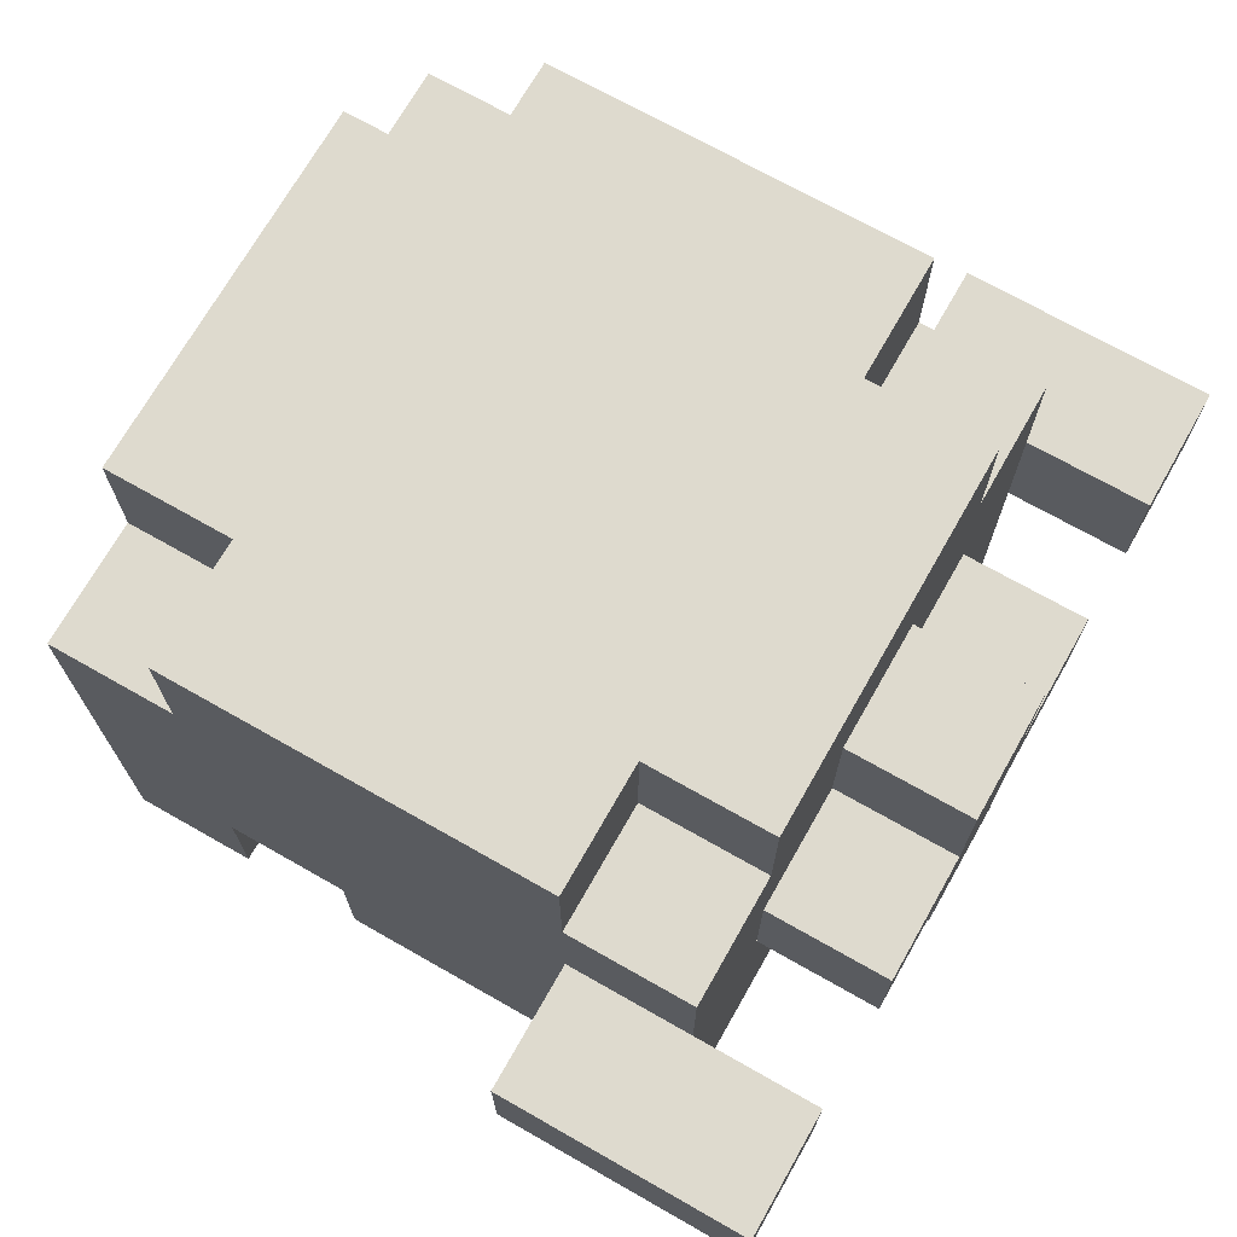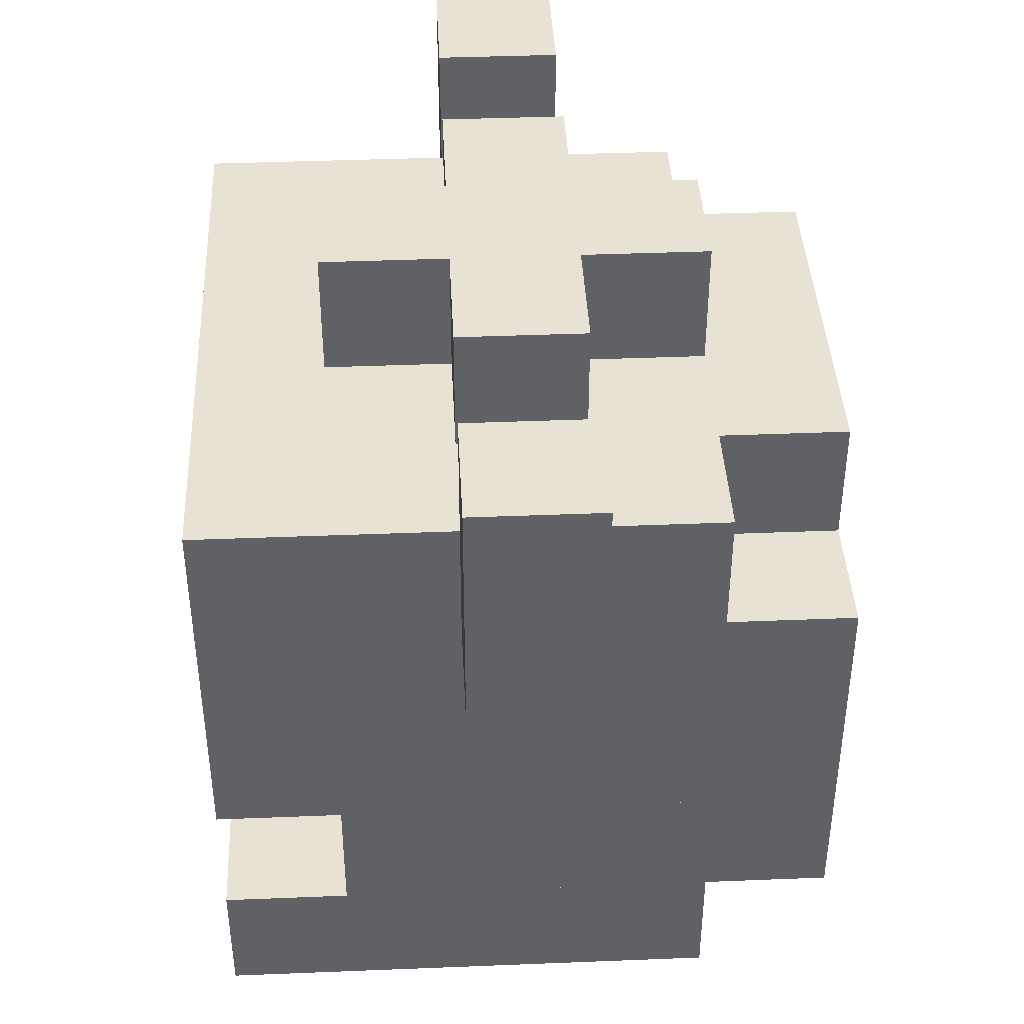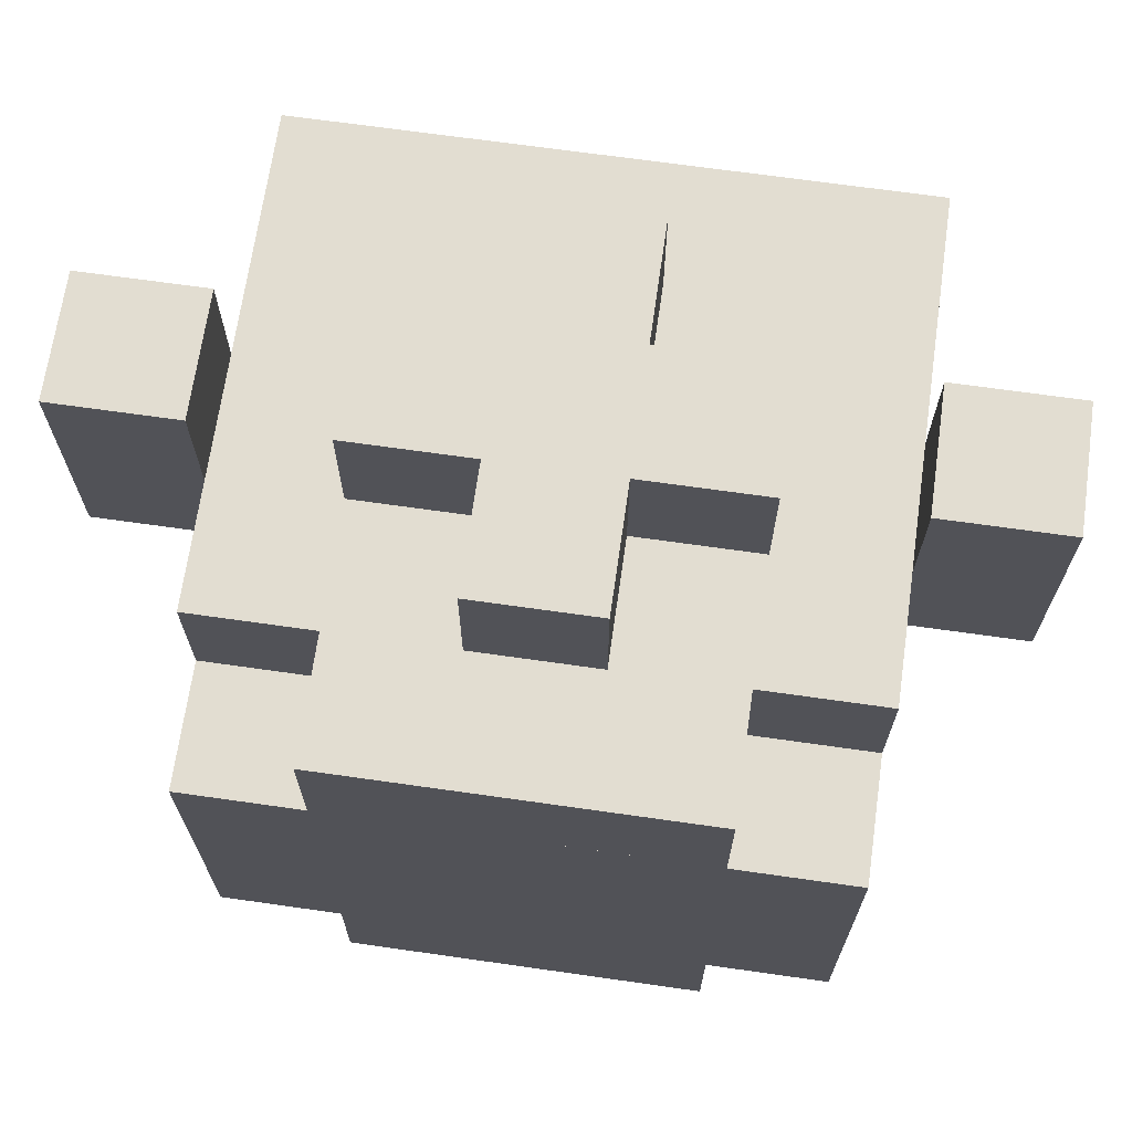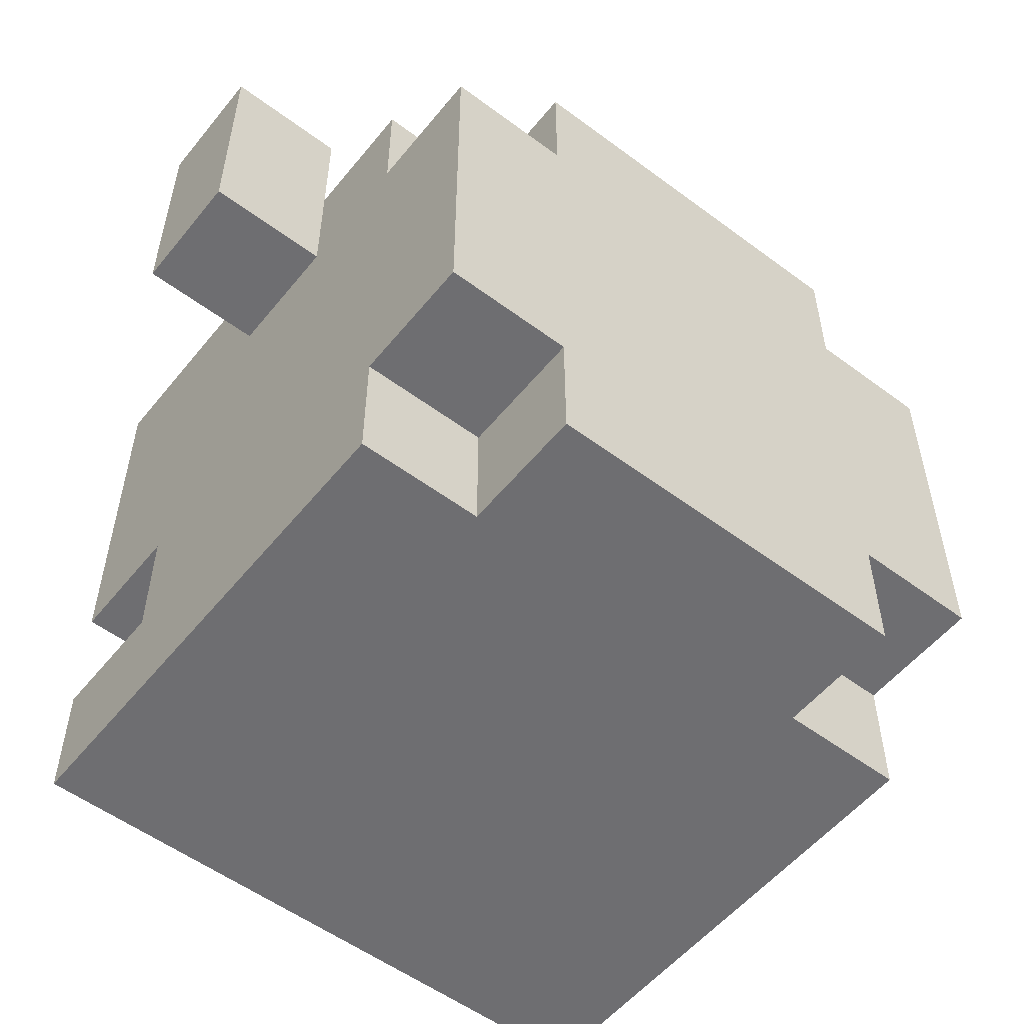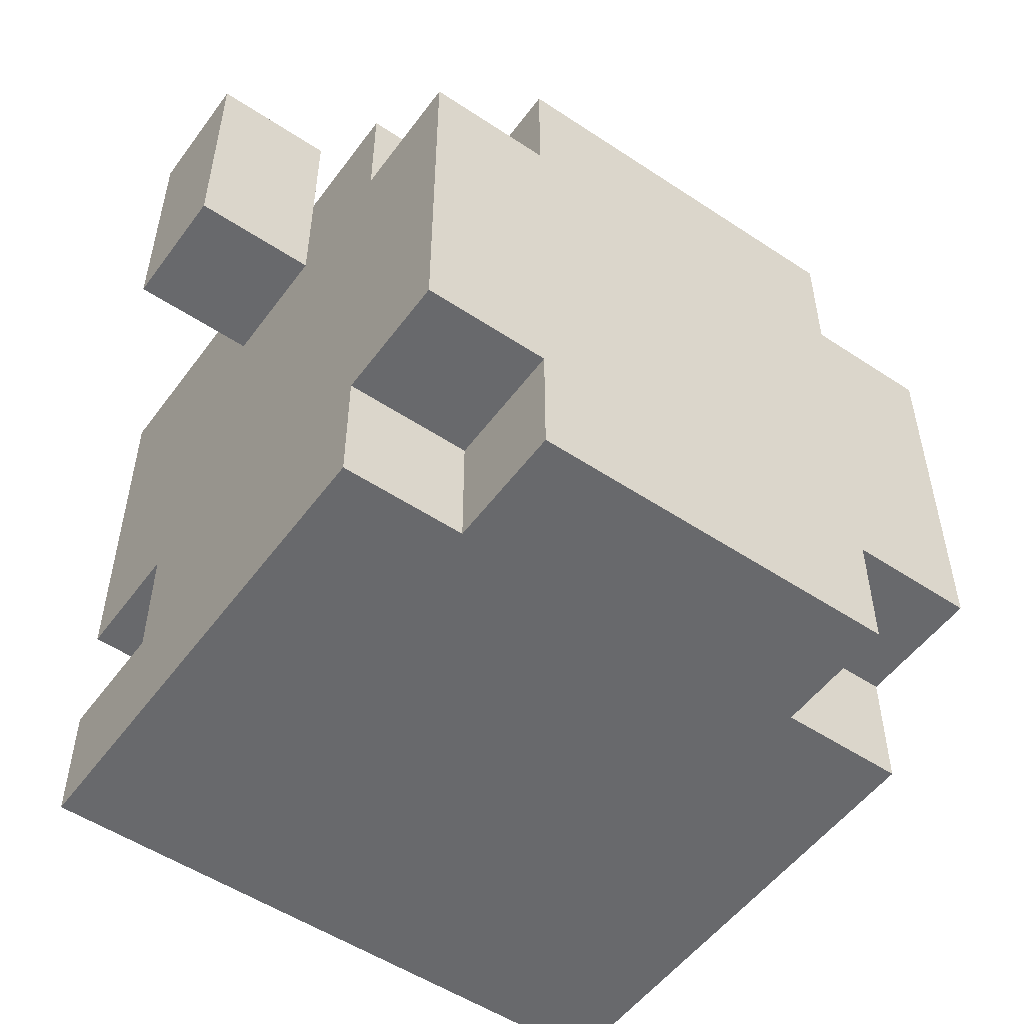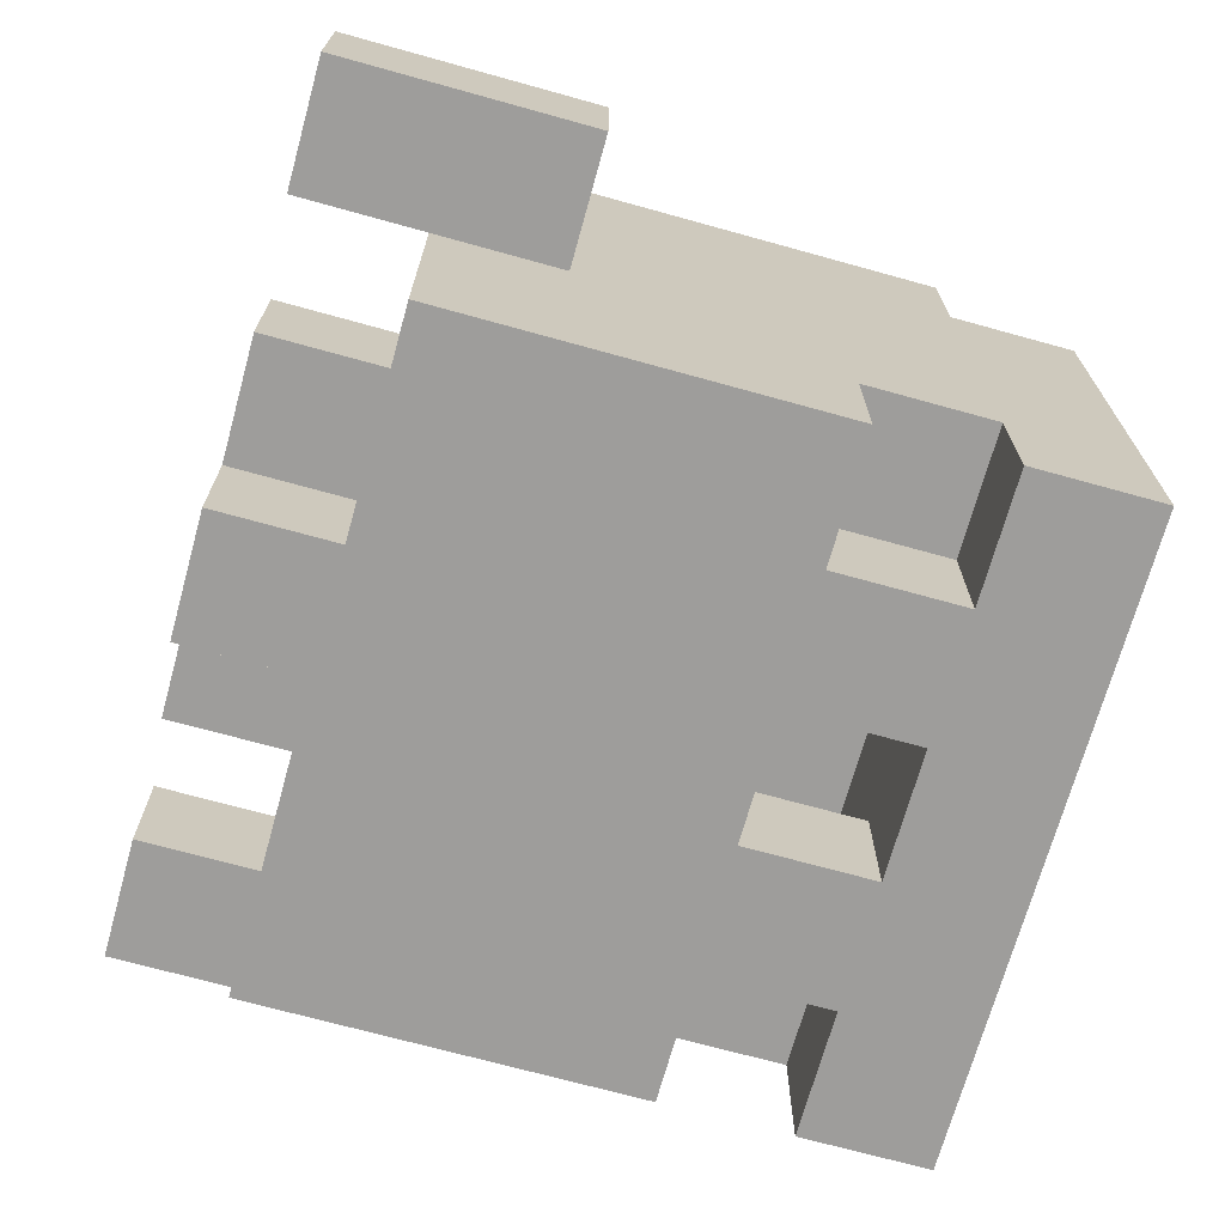
<metadata>
{"format":"obj","ext":"obj","renderer":"f3d","projection":"perspective","resolution":1024,"background":"white","views":[{"elev":71.1,"azim":119.6,"up":"+Z"},{"elev":40.9,"azim":-92.8,"up":"+Y"},{"elev":68.4,"azim":8.1,"up":"+Y"},{"elev":-54.4,"azim":-38.3,"up":"+Y"},{"elev":-52.7,"azim":-35.5,"up":"+Y"},{"elev":-70.4,"azim":-105.5,"up":"+Z"}]}
</metadata>
<code>
g Mesh_0
v 0.35 0.4 -0.05
v 0.25 0.4 -0.05
v 0.35 0.4 0.05
v 0.25 0.4 0.05
v 0.35 0.4 -0.05
v 0.25 0.4 -0.05
v 0.35 0.6 -0.05
v 0.25 0.6 -0.05
v 0.35 0.4 0.05
v 0.25 0.4 0.05
v 0.35 0.6 0.05
v 0.25 0.6 0.05
v 0.35 0.4 -0.05
v 0.35 0.4 0.05
v 0.35 0.6 -0.05
v 0.35 0.6 0.05
v 0.35 0.6 -0.05
v 0.25 0.6 -0.05
v 0.35 0.6 0.05
v 0.25 0.6 0.05
v 0.25 0.5 -0.05
v 0.25 0.5 0.05
v 0.25 0.6 -0.05
v 0.25 0.6 0.05
v 0.25 0.1 -0.25
v 0.15 0.1 -0.25
v 0.25 0.1 -0.15
v 0.15 0.1 -0.15
v 0.25 0 -0.25
v -0.25 0 -0.25
v 0.25 0 0.15
v -0.25 0 0.15
v 0.25 0 -0.25
v -0.25 0 -0.25
v 0.25 0.1 -0.25
v -0.25 0.1 -0.25
v 0.25 0 -0.25
v 0.25 0 0.15
v 0.25 0.1 -0.25
v 0.25 0.1 0.15
v 0.25 0.2 -0.25
v 0.15 0.2 -0.25
v 0.25 0.2 -0.15
v 0.15 0.2 -0.15
v 0.25 0.2 -0.25
v -0.25 0.2 -0.25
v 0.25 0.5 -0.25
v -0.25 0.5 -0.25
v 0.25 0.2 -0.25
v 0.25 0.2 -0.05
v 0.25 0.5 -0.25
v 0.25 0.5 -0.05
v 0.25 0.5 -0.25
v 0.15 0.5 -0.25
v 0.25 0.5 0.15
v 0.15 0.5 0.15
v 0.25 0.1 -0.15
v 0.15 0.1 -0.15
v 0.25 0.2 -0.15
v 0.15 0.2 -0.15
v 0.25 0.1 -0.15
v 0.25 0.1 0.25
v 0.25 0.2 -0.15
v 0.25 0.2 0.25
v 0.15 0.1 -0.15
v 0.15 0.1 -0.05
v 0.15 0.2 -0.15
v 0.15 0.2 -0.05
v 0.25 0.2 -0.05
v 0.25 0.2 0.25
v 0.25 0.4 -0.05
v 0.25 0.4 0.25
v 0.25 0 0.15
v 0.15 0 0.15
v 0.25 0.1 0.15
v 0.15 0.1 0.15
v 0.25 0.4 0.15
v 0.15 0.4 0.15
v 0.25 0.5 0.15
v 0.15 0.5 0.15
v 0.25 0.4 0.05
v 0.25 0.4 0.15
v 0.25 0.5 0.05
v 0.25 0.5 0.15
v 0.25 0.1 0.15
v 0.15 0.1 0.15
v 0.25 0.1 0.25
v 0.15 0.1 0.25
v 0.25 0.1 0.25
v -0.25 0.1 0.25
v 0.25 0.4 0.25
v -0.25 0.4 0.25
v 0.25 0.4 0.15
v 0.15 0.4 0.15
v 0.25 0.4 0.25
v 0.15 0.4 0.25
v 0.15 0.1 -0.25
v 0.05 0.1 -0.25
v 0.15 0.2 -0.25
v 0.05 0.2 -0.25
v 0.15 0.1 -0.15
v 0.05 0.1 -0.15
v 0.15 0.2 -0.15
v 0.05 0.2 -0.15
v 0.15 0.1 -0.25
v 0.15 0.1 -0.15
v 0.15 0.2 -0.25
v 0.15 0.2 -0.15
v 0.05 0.1 -0.25
v 0.05 0.1 -0.15
v 0.05 0.2 -0.25
v 0.05 0.2 -0.15
v 0.15 0.5 -0.25
v 0.05 0.5 -0.25
v 0.15 0.5 -0.05
v 0.05 0.5 -0.05
v 0.15 0.1 -0.15
v -0.15 0.1 -0.15
v 0.15 0.1 -0.05
v -0.15 0.1 -0.05
v 0.15 0.2 -0.15
v -0.15 0.2 -0.15
v 0.15 0.2 -0.05
v -0.15 0.2 -0.05
v 0.15 0.1 -0.05
v -0.15 0.1 -0.05
v 0.15 0.2 -0.05
v -0.15 0.2 -0.05
v 0.15 0.6 -0.05
v -0.15 0.6 -0.05
v 0.15 0.6 0.05
v -0.15 0.6 0.05
v 0.15 0.5 -0.05
v 0.05 0.5 -0.05
v 0.15 0.6 -0.05
v 0.05 0.6 -0.05
v 0.15 0.5 0.05
v 0.05 0.5 0.05
v 0.15 0.6 0.05
v 0.05 0.6 0.05
v 0.15 0.5 -0.05
v 0.15 0.5 0.05
v 0.15 0.6 -0.05
v 0.15 0.6 0.05
v 0.15 0.5 0.05
v 0.05 0.5 0.05
v 0.15 0.5 0.25
v 0.05 0.5 0.25
v 0.15 0 0.15
v -0.15 0 0.15
v 0.15 0 0.25
v -0.15 0 0.25
v 0.15 0 0.25
v -0.15 0 0.25
v 0.15 0.1 0.25
v -0.15 0.1 0.25
v 0.15 0 0.15
v 0.15 0 0.25
v 0.15 0.1 0.15
v 0.15 0.1 0.25
v 0.15 0.4 0.25
v -0.15 0.4 0.25
v 0.15 0.5 0.25
v -0.15 0.5 0.25
v 0.15 0.4 0.15
v 0.15 0.4 0.25
v 0.15 0.5 0.15
v 0.15 0.5 0.25
v 0.05 0.1 -0.25
v -0.05 0.1 -0.25
v 0.05 0.1 -0.15
v -0.05 0.1 -0.15
v 0.05 0.2 -0.25
v -0.05 0.2 -0.25
v 0.05 0.2 -0.15
v -0.05 0.2 -0.15
v 0.05 0.5 -0.25
v -0.25 0.5 -0.25
v 0.05 0.5 -0.15
v -0.25 0.5 -0.15
v 0.05 0.6 -0.15
v -0.05 0.6 -0.15
v 0.05 0.6 -0.05
v -0.05 0.6 -0.05
v 0.05 0.5 -0.15
v -0.05 0.5 -0.15
v 0.05 0.6 -0.15
v -0.05 0.6 -0.15
v 0.05 0.5 -0.15
v 0.05 0.5 -0.05
v 0.05 0.6 -0.15
v 0.05 0.6 -0.05
v -0.05 0.5 -0.15
v -0.05 0.5 -0.05
v -0.05 0.6 -0.15
v -0.05 0.6 -0.05
v 0.05 0.6 0.05
v -0.05 0.6 0.05
v 0.05 0.6 0.15
v -0.05 0.6 0.15
v 0.05 0.5 0.15
v -0.05 0.5 0.15
v 0.05 0.6 0.15
v -0.05 0.6 0.15
v 0.05 0.5 0.05
v 0.05 0.5 0.15
v 0.05 0.6 0.05
v 0.05 0.6 0.15
v -0.05 0.5 0.05
v -0.05 0.5 0.15
v -0.05 0.6 0.05
v -0.05 0.6 0.15
v 0.05 0.5 0.15
v -0.15 0.5 0.15
v 0.05 0.5 0.25
v -0.15 0.5 0.25
v -0.05 0.1 -0.25
v -0.15 0.1 -0.25
v -0.05 0.2 -0.25
v -0.15 0.2 -0.25
v -0.05 0.1 -0.15
v -0.15 0.1 -0.15
v -0.05 0.2 -0.15
v -0.15 0.2 -0.15
v -0.05 0.1 -0.25
v -0.05 0.1 -0.15
v -0.05 0.2 -0.25
v -0.05 0.2 -0.15
v -0.15 0.1 -0.25
v -0.15 0.1 -0.15
v -0.15 0.2 -0.25
v -0.15 0.2 -0.15
v -0.05 0.5 -0.15
v -0.25 0.5 -0.15
v -0.05 0.5 -0.05
v -0.25 0.5 -0.05
v -0.05 0.5 -0.05
v -0.15 0.5 -0.05
v -0.05 0.6 -0.05
v -0.15 0.6 -0.05
v -0.05 0.5 0.05
v -0.15 0.5 0.05
v -0.05 0.6 0.05
v -0.15 0.6 0.05
v -0.15 0.5 -0.05
v -0.15 0.5 0.05
v -0.15 0.6 -0.05
v -0.15 0.6 0.05
v -0.05 0.5 0.05
v -0.25 0.5 0.05
v -0.05 0.5 0.15
v -0.25 0.5 0.15
v -0.15 0 0.15
v -0.15 0 0.25
v -0.15 0.1 0.15
v -0.15 0.1 0.25
v -0.15 0.4 0.15
v -0.15 0.4 0.25
v -0.15 0.5 0.15
v -0.15 0.5 0.25
v -0.15 0.1 -0.25
v -0.25 0.1 -0.25
v -0.15 0.1 -0.15
v -0.25 0.1 -0.15
v -0.25 0 -0.25
v -0.25 0 0.15
v -0.25 0.1 -0.25
v -0.25 0.1 0.15
v -0.15 0.2 -0.25
v -0.25 0.2 -0.25
v -0.15 0.2 -0.15
v -0.25 0.2 -0.15
v -0.25 0.2 -0.25
v -0.25 0.2 -0.05
v -0.25 0.5 -0.25
v -0.25 0.5 -0.05
v -0.15 0.1 -0.15
v -0.25 0.1 -0.15
v -0.15 0.2 -0.15
v -0.25 0.2 -0.15
v -0.15 0.1 -0.15
v -0.15 0.1 -0.05
v -0.15 0.2 -0.15
v -0.15 0.2 -0.05
v -0.25 0.1 -0.15
v -0.25 0.1 0.25
v -0.25 0.2 -0.15
v -0.25 0.2 0.25
v -0.25 0.2 -0.05
v -0.25 0.2 0.25
v -0.25 0.4 -0.05
v -0.25 0.4 0.25
v -0.15 0.5 -0.05
v -0.25 0.5 -0.05
v -0.15 0.5 0.05
v -0.25 0.5 0.05
v -0.15 0 0.15
v -0.25 0 0.15
v -0.15 0.1 0.15
v -0.25 0.1 0.15
v -0.15 0.4 0.15
v -0.25 0.4 0.15
v -0.15 0.5 0.15
v -0.25 0.5 0.15
v -0.25 0.4 0.05
v -0.25 0.4 0.15
v -0.25 0.5 0.05
v -0.25 0.5 0.15
v -0.15 0.1 0.15
v -0.25 0.1 0.15
v -0.15 0.1 0.25
v -0.25 0.1 0.25
v -0.15 0.4 0.15
v -0.25 0.4 0.15
v -0.15 0.4 0.25
v -0.25 0.4 0.25
v -0.25 0.4 -0.05
v -0.35 0.4 -0.05
v -0.25 0.4 0.05
v -0.35 0.4 0.05
v -0.25 0.4 -0.05
v -0.35 0.4 -0.05
v -0.25 0.6 -0.05
v -0.35 0.6 -0.05
v -0.25 0.4 0.05
v -0.35 0.4 0.05
v -0.25 0.6 0.05
v -0.35 0.6 0.05
v -0.35 0.4 -0.05
v -0.35 0.4 0.05
v -0.35 0.6 -0.05
v -0.35 0.6 0.05
v -0.25 0.6 -0.05
v -0.35 0.6 -0.05
v -0.25 0.6 0.05
v -0.35 0.6 0.05
v -0.25 0.5 -0.05
v -0.25 0.5 0.05
v -0.25 0.6 -0.05
v -0.25 0.6 0.05
g Mesh_0_0
f 2 1 3
f 2 3 4
f 5 6 7
f 7 6 8
f 10 9 11
f 10 11 12
f 14 13 15
f 14 15 16
f 17 18 19
f 19 18 20
f 21 22 23
f 23 22 24
f 25 26 27
f 27 26 28
f 30 29 31
f 30 31 32
f 33 34 35
f 35 34 36
f 38 37 39
f 38 39 40
f 42 41 43
f 42 43 44
f 45 46 47
f 47 46 48
f 50 49 51
f 50 51 52
f 53 54 55
f 55 54 56
f 57 58 59
f 59 58 60
f 62 61 63
f 62 63 64
f 65 66 67
f 67 66 68
f 70 69 71
f 70 71 72
f 74 73 75
f 74 75 76
f 78 77 79
f 78 79 80
f 82 81 83
f 82 83 84
f 86 85 87
f 86 87 88
f 90 89 91
f 90 91 92
f 93 94 95
f 95 94 96
f 97 98 99
f 99 98 100
f 102 101 103
f 102 103 104
f 106 105 107
f 106 107 108
f 109 110 111
f 111 110 112
f 113 114 115
f 115 114 116
f 117 118 119
f 119 118 120
f 122 121 123
f 122 123 124
f 125 126 127
f 127 126 128
f 129 130 131
f 131 130 132
f 133 134 135
f 135 134 136
f 138 137 139
f 138 139 140
f 142 141 143
f 142 143 144
f 145 146 147
f 147 146 148
f 150 149 151
f 150 151 152
f 154 153 155
f 154 155 156
f 158 157 159
f 158 159 160
f 162 161 163
f 162 163 164
f 166 165 167
f 166 167 168
f 169 170 171
f 171 170 172
f 174 173 175
f 174 175 176
f 177 178 179
f 179 178 180
f 181 182 183
f 183 182 184
f 185 186 187
f 187 186 188
f 190 189 191
f 190 191 192
f 193 194 195
f 195 194 196
f 197 198 199
f 199 198 200
f 202 201 203
f 202 203 204
f 206 205 207
f 206 207 208
f 209 210 211
f 211 210 212
f 213 214 215
f 215 214 216
f 217 218 219
f 219 218 220
f 222 221 223
f 222 223 224
f 226 225 227
f 226 227 228
f 229 230 231
f 231 230 232
f 233 234 235
f 235 234 236
f 237 238 239
f 239 238 240
f 242 241 243
f 242 243 244
f 245 246 247
f 247 246 248
f 249 250 251
f 251 250 252
f 253 254 255
f 255 254 256
f 257 258 259
f 259 258 260
f 261 262 263
f 263 262 264
f 265 266 267
f 267 266 268
f 270 269 271
f 270 271 272
f 273 274 275
f 275 274 276
f 277 278 279
f 279 278 280
f 282 281 283
f 282 283 284
f 285 286 287
f 287 286 288
f 289 290 291
f 291 290 292
f 293 294 295
f 295 294 296
f 298 297 299
f 298 299 300
f 302 301 303
f 302 303 304
f 305 306 307
f 307 306 308
f 310 309 311
f 310 311 312
f 313 314 315
f 315 314 316
f 318 317 319
f 318 319 320
f 321 322 323
f 323 322 324
f 326 325 327
f 326 327 328
f 329 330 331
f 331 330 332
f 333 334 335
f 335 334 336
f 338 337 339
f 338 339 340

</code>
